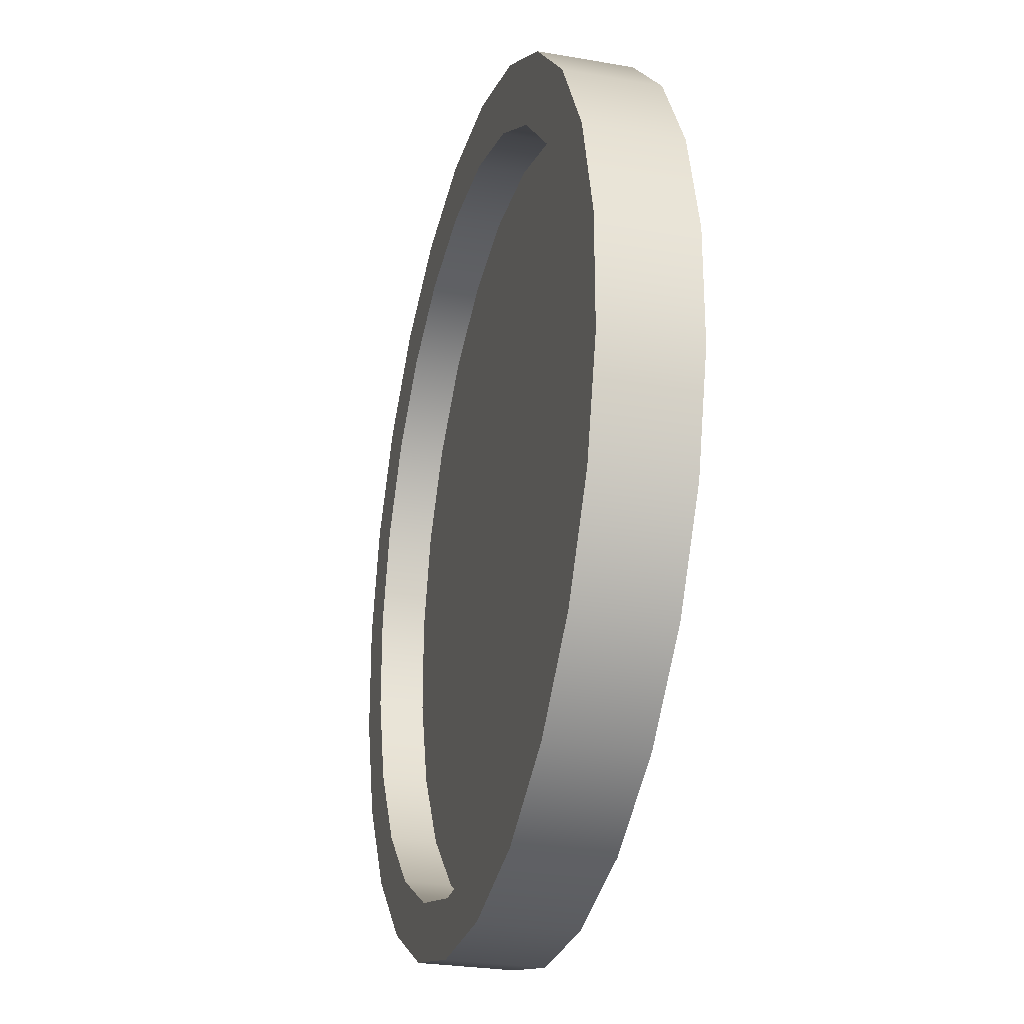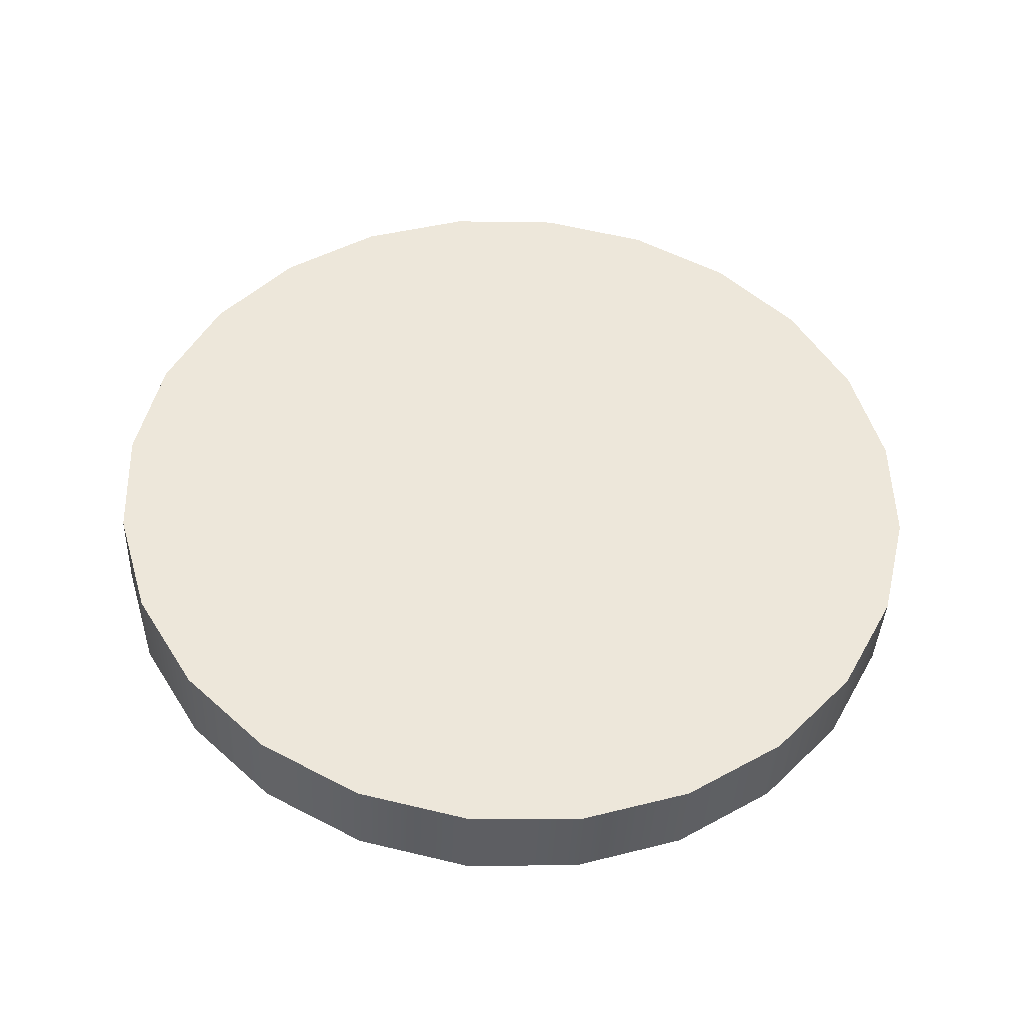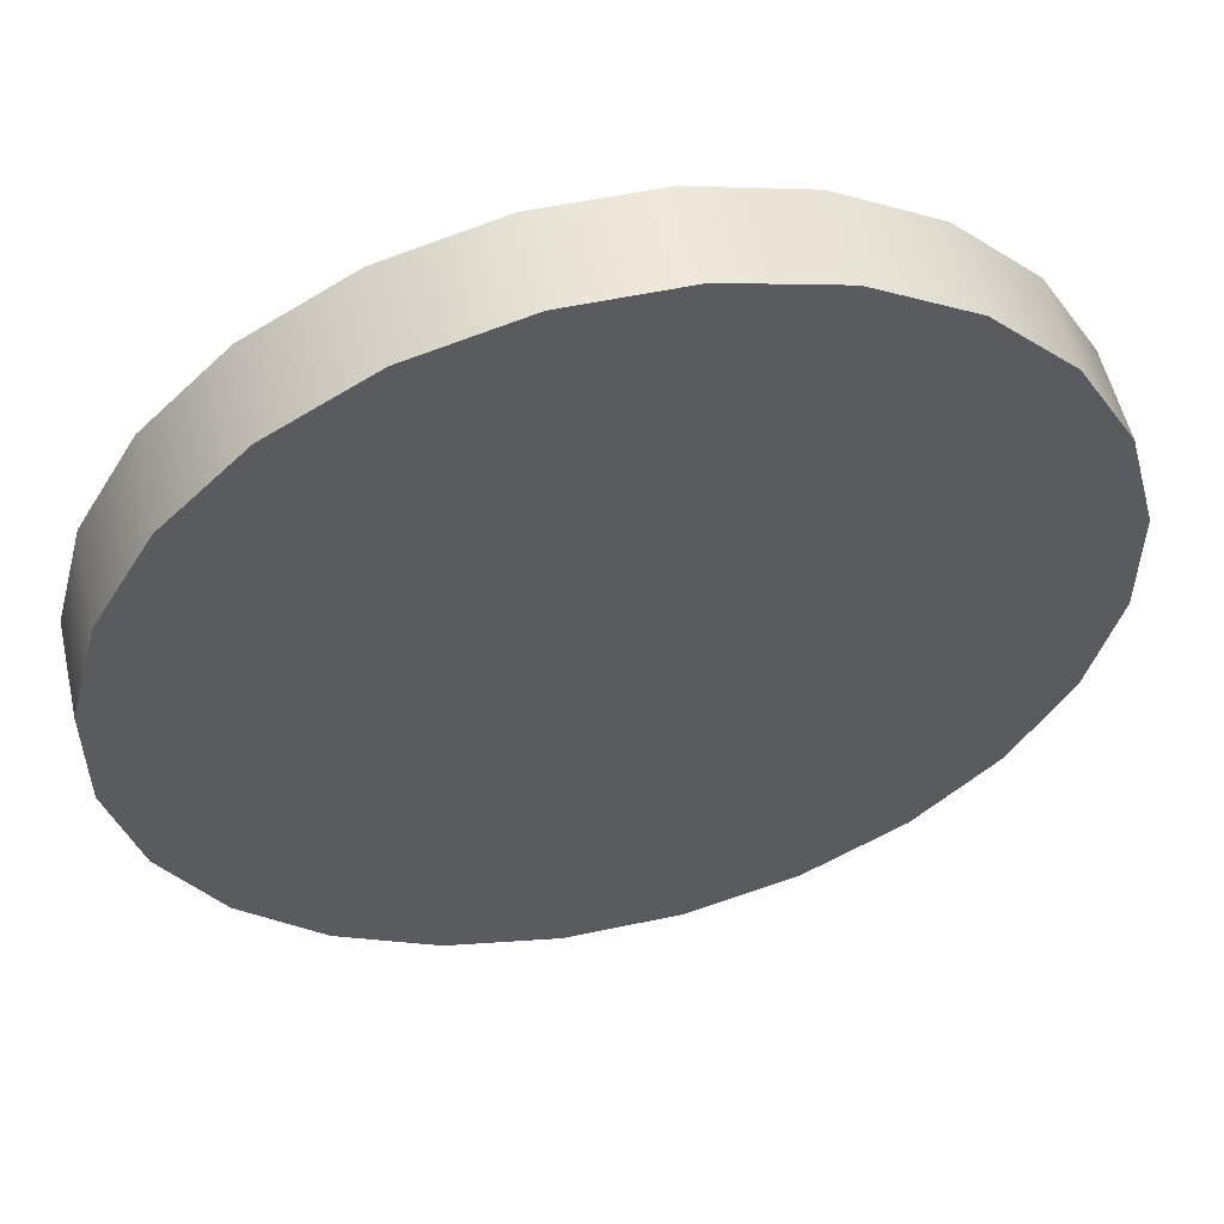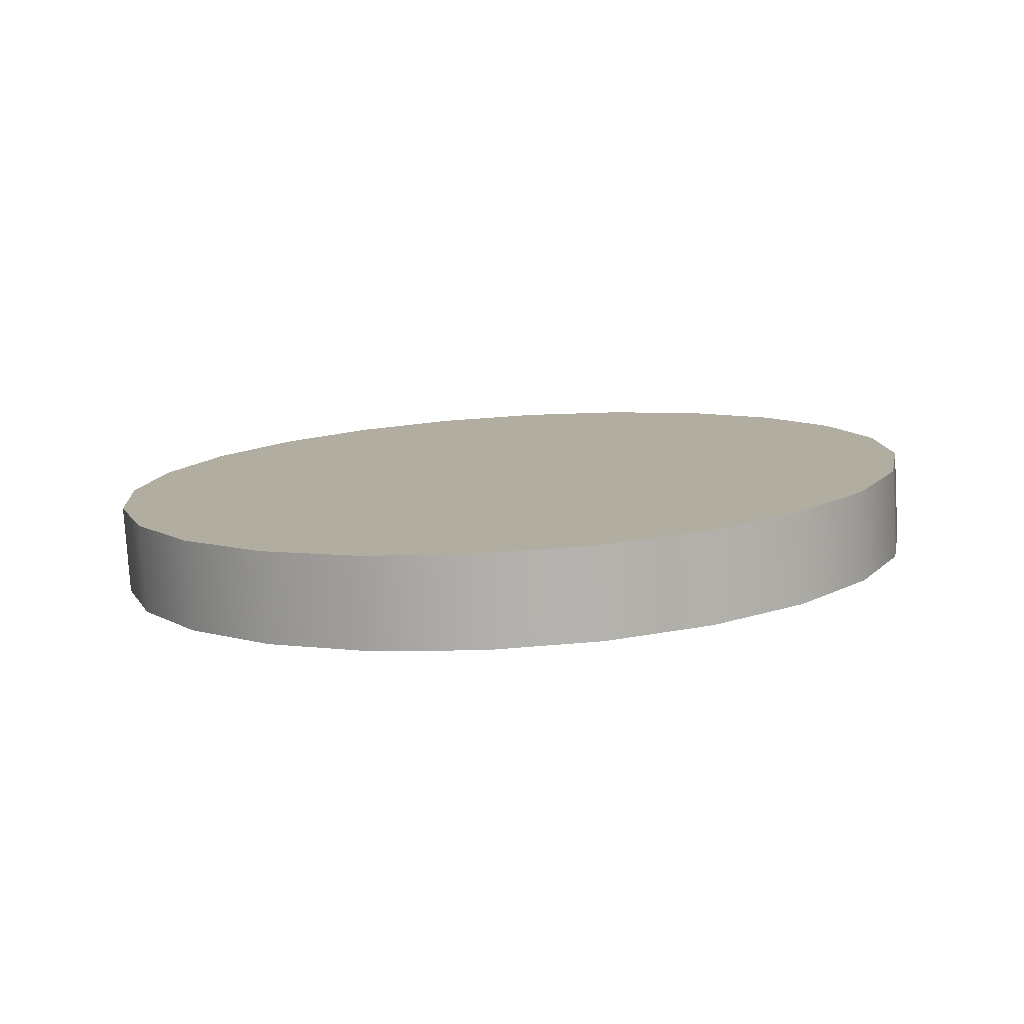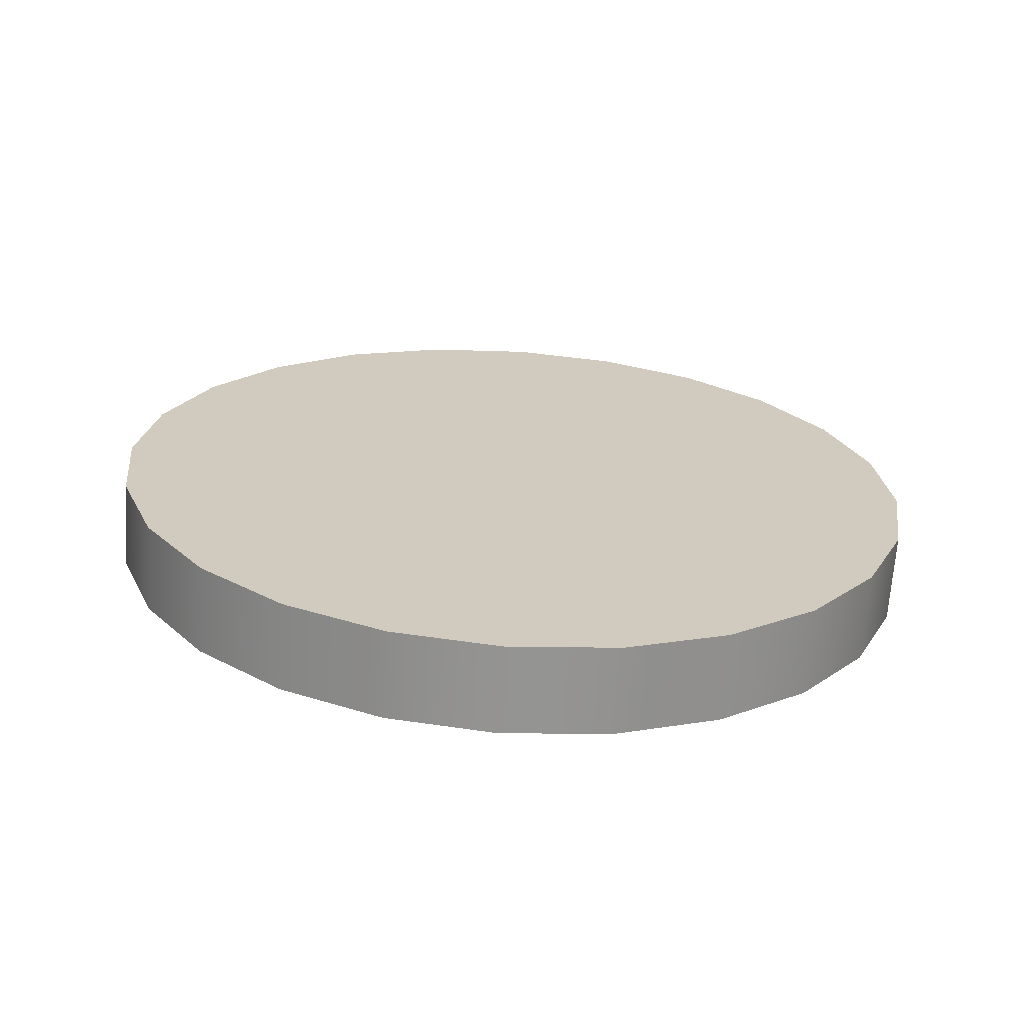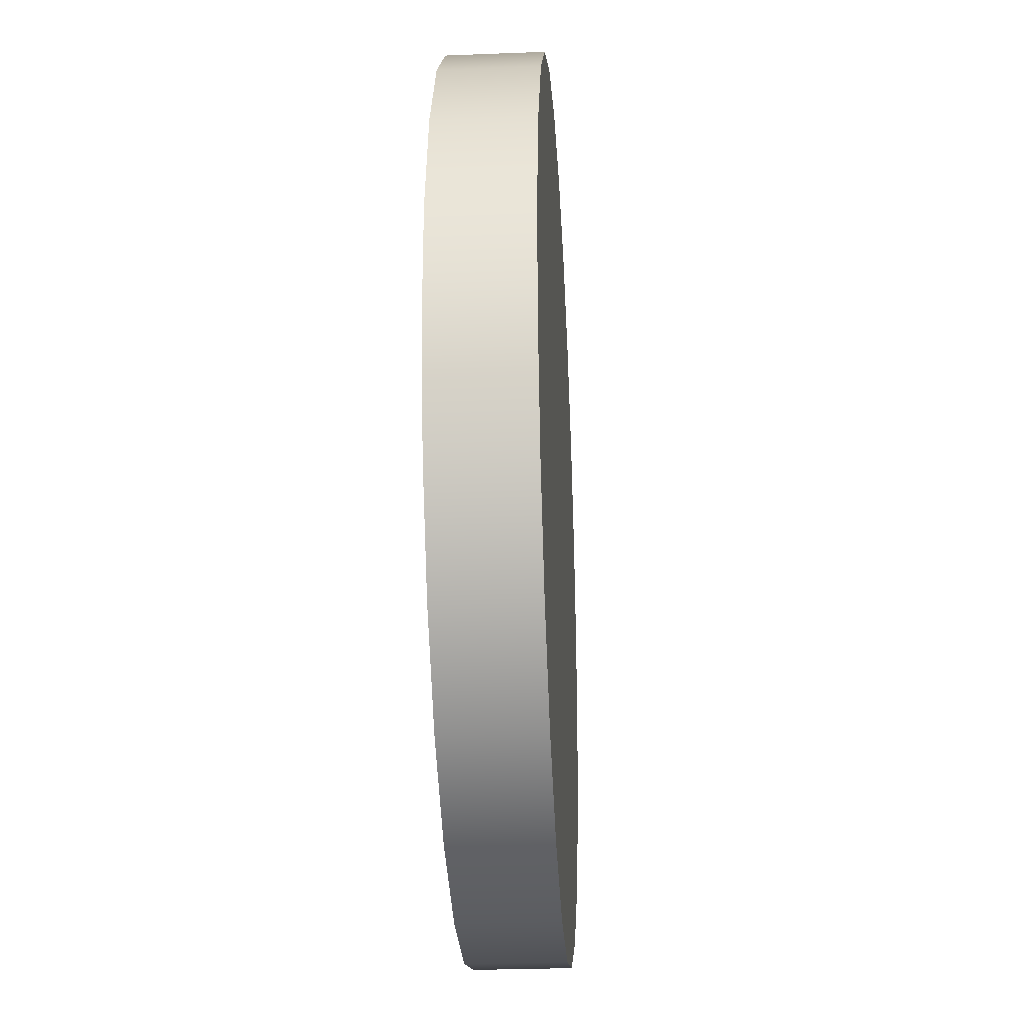
<metadata>
{"format":"obj","ext":"obj","renderer":"f3d","projection":"perspective","resolution":1024,"background":"white","views":[{"elev":-27.3,"azim":-109.7,"up":"+Y"},{"elev":47.0,"azim":-121.6,"up":"+Z"},{"elev":54.4,"azim":-17.4,"up":"+Y"},{"elev":14.1,"azim":41.2,"up":"+Z"},{"elev":25.8,"azim":143.9,"up":"+Z"},{"elev":-28.2,"azim":-91.2,"up":"+Y"}]}
</metadata>
<code>
v 0.04052 -0.3474 0.05066
v -0.1398 -0.3236 0.03602
v -0.05121 -0.3474 0.04321
v 0.1291 -0.3236 0.05785
v -0.1337 -0.3236 -0.03927
v -0.0451 -0.3474 -0.03208
v 0.04663 -0.3474 -0.02464
v -0.2193 -0.2776 0.02957
v -0.2131 -0.2776 -0.04572
v 0.1352 -0.3236 -0.01744
v 0.2086 -0.2776 0.0643
v -0.03432 -0.3018 -0.03121
v -0.2841 -0.2125 0.02431
v -0.278 -0.2125 -0.05099
v -0.1103 -0.2817 -0.03738
v 0.2147 -0.2776 -0.01099
v 0.2734 -0.2125 0.06957
v -0.1786 -0.2425 -0.04292
v 0.0443 -0.3015 -0.02482
v -0.03737 -0.3018 0.006439
v -0.33 -0.1328 0.02058
v -0.2344 -0.187 -0.04745
v 0.04125 -0.3015 0.01282
v -0.1134 -0.2817 0.000269
v 0.1202 -0.2808 -0.01867
v 0.2795 -0.2125 -0.005731
v 0.3193 -0.1328 0.07329
v -0.3239 -0.1328 -0.05471
v -0.1816 -0.2425 -0.005271
v 0.1171 -0.2808 0.01898
v 0.1881 -0.2411 -0.01315
v 0.3254 -0.1328 -0.002007
v -0.3537 -0.04391 0.01866
v -0.274 -0.1188 -0.05066
v -0.2375 -0.187 -0.009801
v 0.185 -0.2411 0.0245
v 0.2435 -0.1851 -0.008655
v 0.3491 -0.04391 -8e-05
v 0.343 -0.04391 0.07521
v -0.3476 -0.04391 -0.05664
v -0.277 -0.1188 -0.01302
v 0.2825 -0.1166 -0.005487
v -0.3537 0.04812 0.01866
v -0.3476 0.04812 -0.05664
v -0.2946 -0.04272 -0.05234
v -0.2977 -0.04272 -0.01469
v 0.2404 -0.1851 0.02899
v 0.343 0.04812 0.07521
v 0.3026 -0.04037 -0.003859
v 0.2795 -0.1166 0.03216
v 0.3491 0.04812 -8e-05
v -0.33 0.137 0.02058
v -0.3239 0.137 -0.05471
v -0.2949 0.03616 -0.05236
v -0.298 0.03616 -0.01472
v 0.2995 -0.04037 0.03379
v 0.3193 0.137 0.07329
v 0.3023 0.03851 -0.003885
v -0.2749 0.1124 -0.05073
v 0.3254 0.137 -0.002007
v 0.2992 0.03851 0.03376
v 0.2816 0.1146 -0.00556
v -0.2841 0.2167 0.02431
v -0.278 0.2167 -0.05099
v -0.2358 0.1809 -0.04757
v 0.2734 0.2167 0.06957
v 0.2786 0.1146 0.03209
v -0.2779 0.1124 -0.01309
v 0.242 0.1828 -0.008772
v 0.2795 0.2167 -0.005731
v 0.239 0.1828 0.02887
v -0.2193 0.2818 0.02957
v -0.1805 0.2369 -0.04307
v -0.2389 0.1809 -0.009918
v 0.2147 0.2818 -0.01099
v 0.2086 0.2818 0.0643
v -0.2131 0.2818 -0.04572
v 0.1862 0.2383 -0.0133
v -0.1835 0.2369 -0.005423
v -0.1398 0.3278 0.03602
v -0.1125 0.2766 -0.03755
v 0.1832 0.2383 0.02434
v 0.1352 0.3278 -0.01744
v 0.118 0.2775 -0.01884
v 0.1291 0.3278 0.05785
v -0.1337 0.3278 -0.03927
v -0.03666 0.2973 -0.0314
v -0.1156 0.2766 9e-05
v 0.04196 0.2976 -0.02501
v 0.04052 0.3516 0.05066
v -0.05121 0.3516 0.04321
v -0.03972 0.2973 0.006249
v 0.1149 0.2775 0.0188
v 0.04663 0.3516 -0.02464
v -0.0451 0.3516 -0.03208
v 0.03891 0.2976 0.01263
g mesh1_mesh1-geometry
f 1 2 3
f 2 1 4
f 3 2 1
f 4 1 2
f 5 3 2
f 2 3 5
f 6 1 3
f 3 1 6
f 7 4 1
f 1 4 7
f 2 4 8
f 8 4 2
f 3 5 6
f 6 5 3
f 2 9 5
f 5 9 2
f 1 6 7
f 7 6 1
f 4 7 10
f 10 7 4
f 8 4 11
f 11 4 8
f 9 2 8
f 8 2 9
f 5 7 6
f 6 7 5
f 12 5 9
f 9 5 12
f 7 5 10
f 10 5 7
f 10 11 4
f 4 11 10
f 8 11 13
f 13 11 8
f 8 14 9
f 9 14 8
f 10 5 12
f 12 5 10
f 12 9 15
f 15 9 12
f 11 10 16
f 16 10 11
f 13 11 17
f 17 11 13
f 14 8 13
f 13 8 14
f 18 9 14
f 14 9 18
f 19 10 12
f 12 10 19
f 15 9 18
f 18 9 15
f 15 20 12
f 12 20 15
f 10 19 16
f 16 19 10
f 16 17 11
f 11 17 16
f 13 17 21
f 21 17 13
f 21 14 13
f 13 14 21
f 18 14 22
f 22 14 18
f 12 23 19
f 19 23 12
f 18 24 15
f 15 24 18
f 20 15 24
f 24 15 20
f 23 12 20
f 20 12 23
f 16 19 25
f 25 19 16
f 17 16 26
f 26 16 17
f 21 17 27
f 27 17 21
f 14 21 28
f 28 21 14
f 22 14 28
f 28 14 22
f 22 29 18
f 18 29 22
f 30 19 23
f 23 19 30
f 24 18 29
f 29 18 24
f 20 23 24
f 19 30 25
f 25 30 19
f 16 25 31
f 31 25 16
f 16 31 26
f 26 31 16
f 32 17 26
f 26 17 32
f 17 32 27
f 27 32 17
f 21 27 33
f 33 27 21
f 33 28 21
f 21 28 33
f 22 28 34
f 34 28 22
f 29 22 35
f 35 22 29
f 30 24 23
f 29 24 30
f 36 25 30
f 30 25 36
f 25 36 31
f 31 36 25
f 26 31 37
f 37 31 26
f 26 37 32
f 32 37 26
f 38 27 32
f 32 27 38
f 33 27 39
f 39 27 33
f 28 33 40
f 40 33 28
f 34 28 40
f 40 28 34
f 41 22 34
f 34 22 41
f 22 41 35
f 35 41 22
f 35 29 36
f 36 29 30
f 36 37 31
f 31 37 36
f 32 37 42
f 42 37 32
f 27 38 39
f 39 38 27
f 32 42 38
f 38 42 32
f 33 39 43
f 43 39 33
f 33 44 40
f 40 44 33
f 34 40 45
f 45 40 34
f 34 46 41
f 41 46 34
f 41 35 47
f 47 35 36
f 37 36 47
f 47 36 37
f 47 42 37
f 37 42 47
f 38 48 39
f 39 48 38
f 38 42 49
f 49 42 38
f 43 39 48
f 48 39 43
f 44 33 43
f 43 33 44
f 45 40 44
f 44 40 45
f 46 34 45
f 45 34 46
f 46 41 50
f 50 41 47
f 42 47 50
f 50 47 42
f 48 38 51
f 51 38 48
f 50 49 42
f 42 49 50
f 38 49 51
f 51 49 38
f 43 48 52
f 52 48 43
f 43 53 44
f 44 53 43
f 45 44 54
f 54 44 45
f 45 55 46
f 46 55 45
f 56 46 50
f 51 57 48
f 48 57 51
f 49 50 56
f 56 50 49
f 51 49 58
f 58 49 51
f 52 48 57
f 57 48 52
f 53 43 52
f 52 43 53
f 59 44 53
f 53 44 59
f 54 44 59
f 59 44 54
f 55 45 54
f 54 45 55
f 55 46 56
f 57 51 60
f 60 51 57
f 61 49 56
f 56 49 61
f 49 61 58
f 58 61 49
f 51 58 62
f 62 58 51
f 52 57 63
f 63 57 52
f 52 64 53
f 53 64 52
f 59 53 65
f 65 53 59
f 59 55 54
f 54 55 59
f 61 55 56
f 51 62 60
f 60 62 51
f 60 66 57
f 57 66 60
f 67 58 61
f 61 58 67
f 58 67 62
f 62 67 58
f 63 57 66
f 66 57 63
f 64 52 63
f 63 52 64
f 65 53 64
f 64 53 65
f 65 68 59
f 59 68 65
f 55 59 68
f 68 59 55
f 68 55 61
f 60 62 69
f 69 62 60
f 66 60 70
f 70 60 66
f 67 68 61
f 71 62 67
f 67 62 71
f 63 66 72
f 72 66 63
f 72 64 63
f 63 64 72
f 65 64 73
f 73 64 65
f 68 65 74
f 74 65 68
f 62 71 69
f 69 71 62
f 60 69 70
f 70 69 60
f 75 66 70
f 70 66 75
f 74 68 67
f 71 74 67
f 72 66 76
f 76 66 72
f 64 72 77
f 77 72 64
f 73 64 77
f 77 64 73
f 73 74 65
f 65 74 73
f 71 78 69
f 69 78 71
f 70 69 78
f 78 69 70
f 66 75 76
f 76 75 66
f 70 78 75
f 75 78 70
f 79 74 71
f 72 76 80
f 80 76 72
f 80 77 72
f 72 77 80
f 73 77 81
f 81 77 73
f 74 73 79
f 79 73 74
f 78 71 82
f 82 71 78
f 83 76 75
f 75 76 83
f 75 78 84
f 84 78 75
f 82 79 71
f 80 76 85
f 85 76 80
f 77 80 86
f 86 80 77
f 81 77 87
f 87 77 81
f 88 73 81
f 81 73 88
f 73 88 79
f 79 88 73
f 82 84 78
f 78 84 82
f 76 83 85
f 85 83 76
f 75 89 83
f 83 89 75
f 75 84 89
f 89 84 75
f 88 79 82
f 80 85 90
f 90 85 80
f 91 86 80
f 80 86 91
f 87 77 86
f 86 77 87
f 92 81 87
f 87 81 92
f 81 92 88
f 88 92 81
f 84 82 93
f 93 82 84
f 94 85 83
f 83 85 94
f 83 89 86
f 86 89 83
f 93 89 84
f 84 89 93
f 93 88 82
f 85 94 90
f 90 94 85
f 80 90 91
f 91 90 80
f 86 91 95
f 95 91 86
f 87 86 89
f 89 86 87
f 87 96 92
f 92 96 87
f 92 88 93
f 83 95 94
f 94 95 83
f 83 86 95
f 95 86 83
f 89 93 96
f 96 93 89
f 95 90 94
f 94 90 95
f 90 95 91
f 91 95 90
f 96 87 89
f 89 87 96
f 96 92 93
g mesh1_mesh1-geometry
f 24 23 20
f 23 24 30
f 30 24 29
f 36 29 35
f 30 29 36
f 47 35 41
f 36 35 47
f 50 41 46
f 47 41 50
f 50 46 56
f 56 46 55
f 56 55 61
f 61 55 68
f 61 68 67
f 67 68 74
f 67 74 71
f 71 74 79
f 71 79 82
f 82 79 88
f 82 88 93
f 93 88 92
f 93 92 96
g mesh2_mesh2-geometry
l 33 43
l 21 33
l 43 52
l 13 21
l 52 63
l 8 13
l 63 72
l 2 8
l 72 80
l 3 2
l 80 91
l 1 3
l 91 90
l 4 1
l 90 85
l 11 4
l 85 76
l 17 11
l 76 66
l 27 17
l 66 57
l 39 27
l 57 48
l 48 39
g mesh3_mesh3-geometry
l 40 44
l 28 40
l 44 53
l 14 28
l 53 64
l 9 14
l 64 77
l 5 9
l 77 86
l 6 5
l 86 95
l 7 6
l 95 94
l 10 7
l 94 83
l 16 10
l 83 75
l 26 16
l 75 70
l 32 26
l 70 60
l 38 32
l 60 51
l 51 38
g mesh4_mesh4-geometry
l 22 34
l 18 22
l 34 45
l 15 18
l 45 54
l 12 15
l 54 59
l 19 12
l 59 65
l 25 19
l 65 73
l 31 25
l 73 81
l 37 31
l 81 87
l 42 37
l 87 89
l 49 42
l 89 84
l 58 49
l 84 78
l 62 58
l 78 69
l 69 62

</code>
